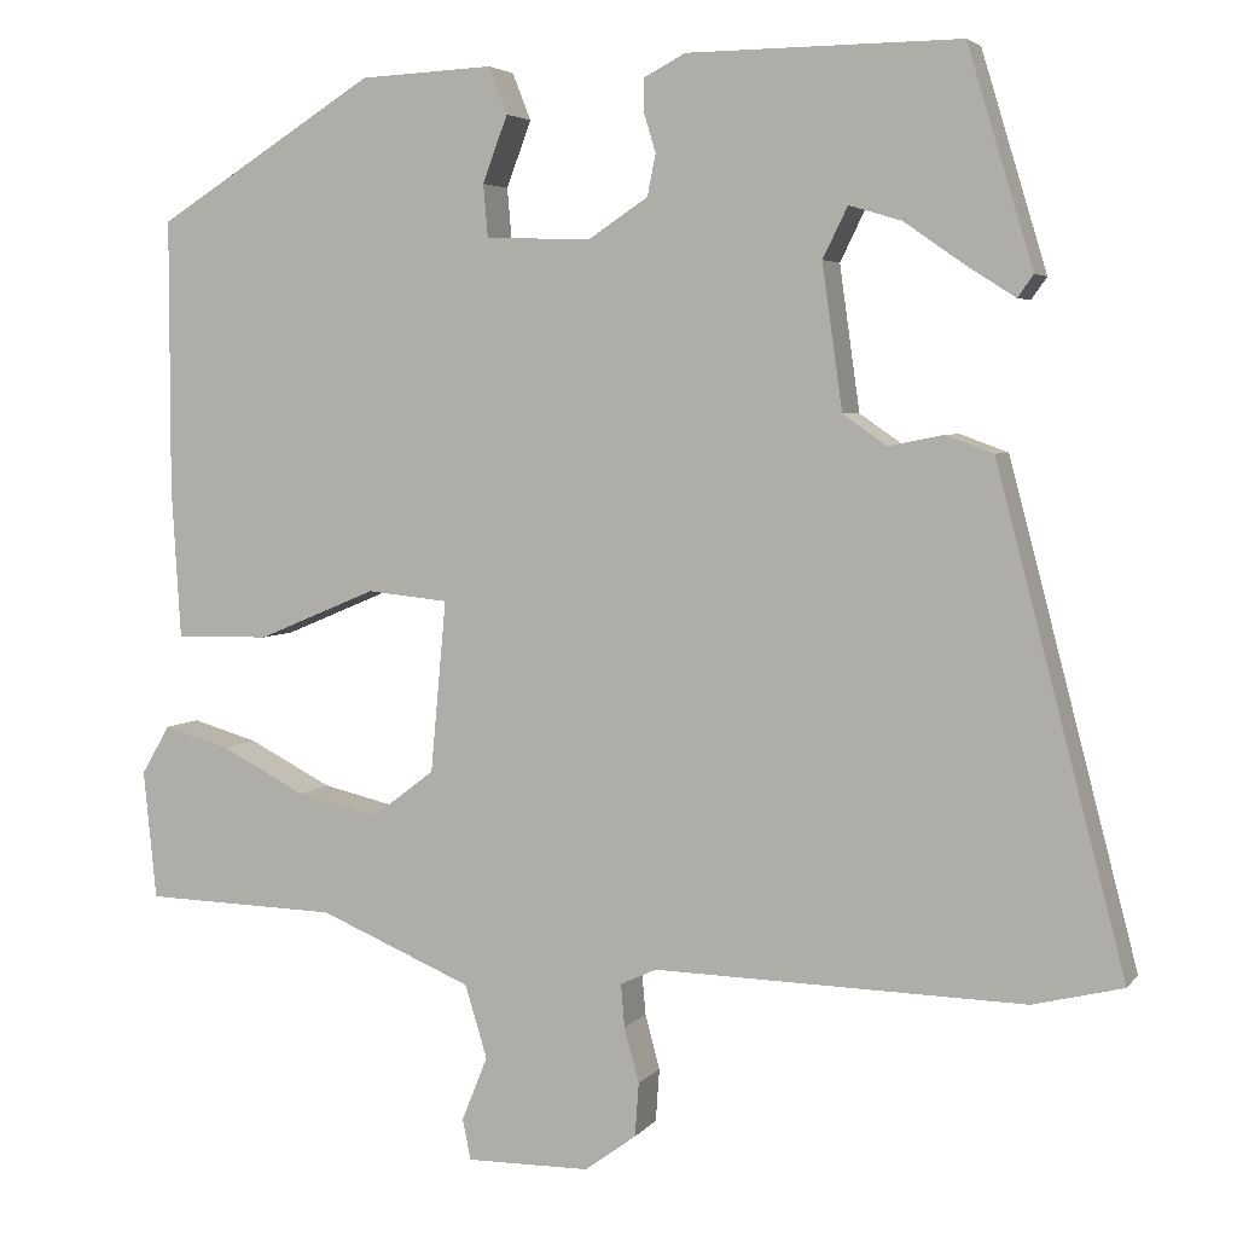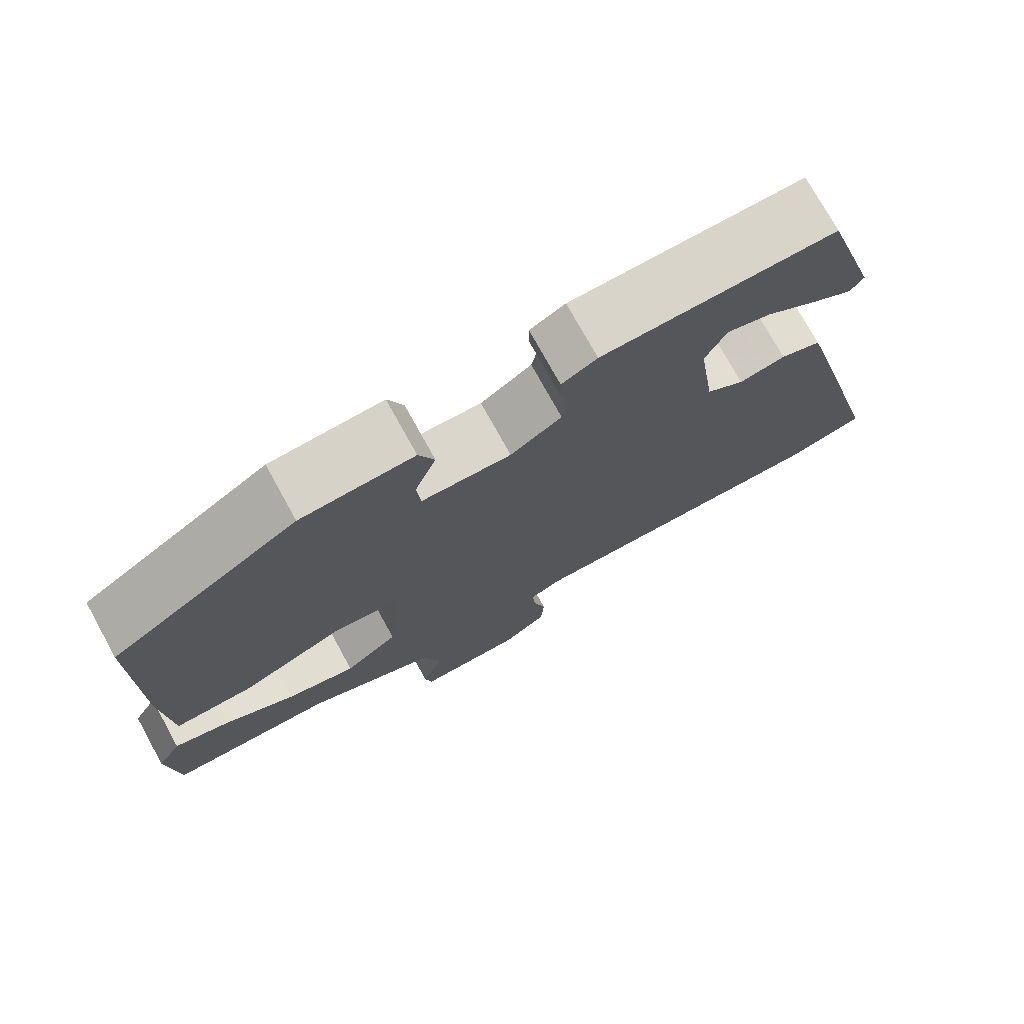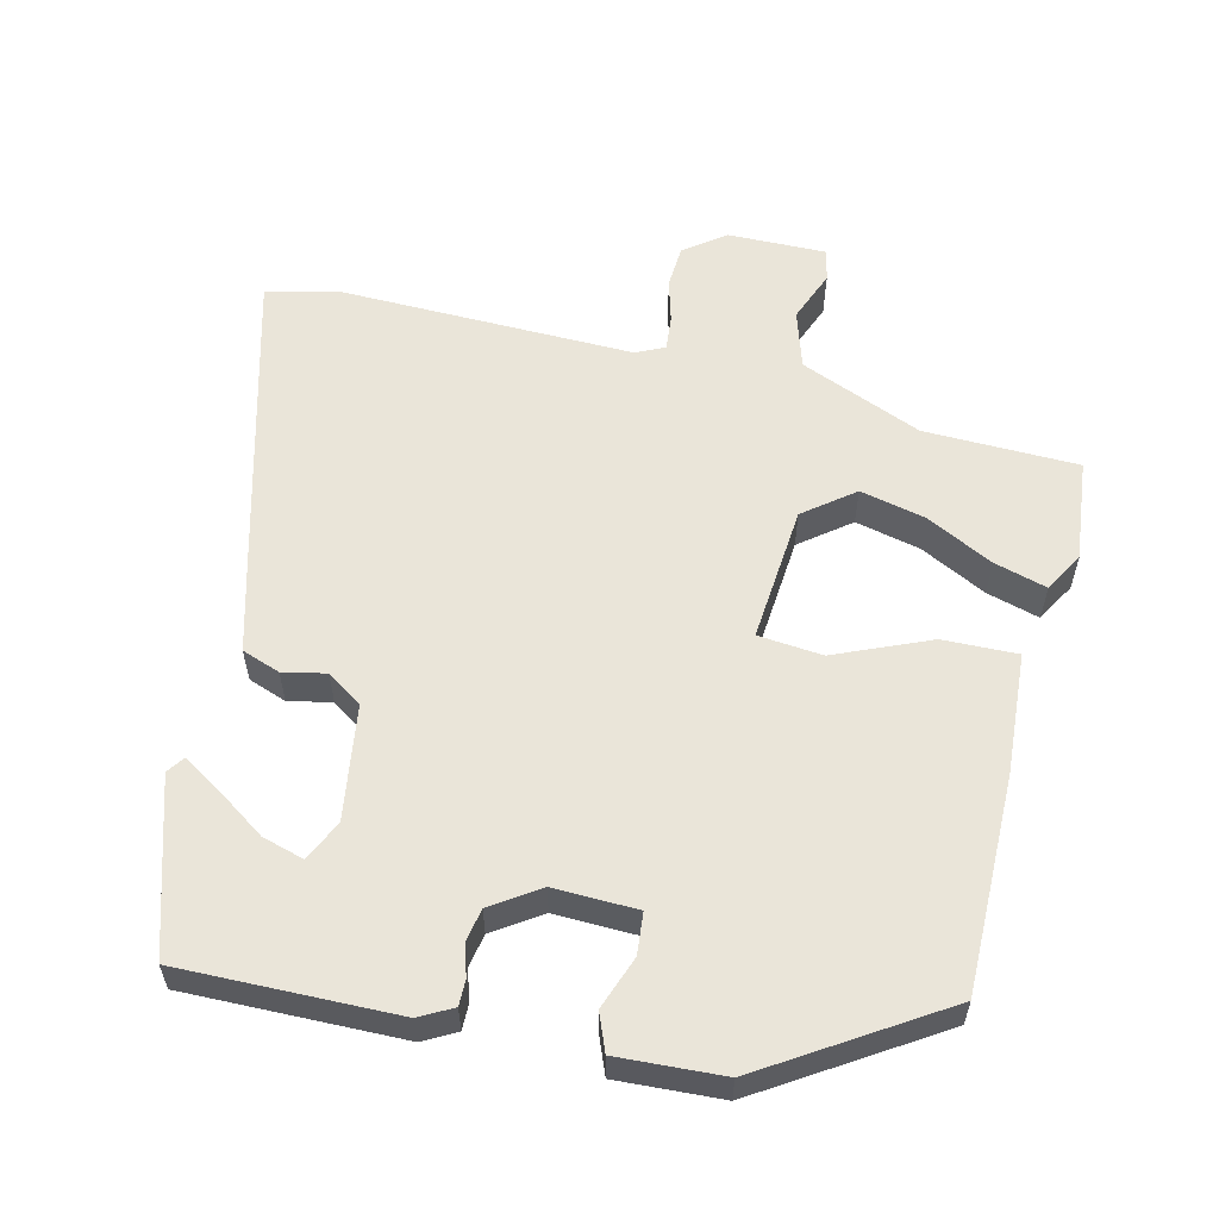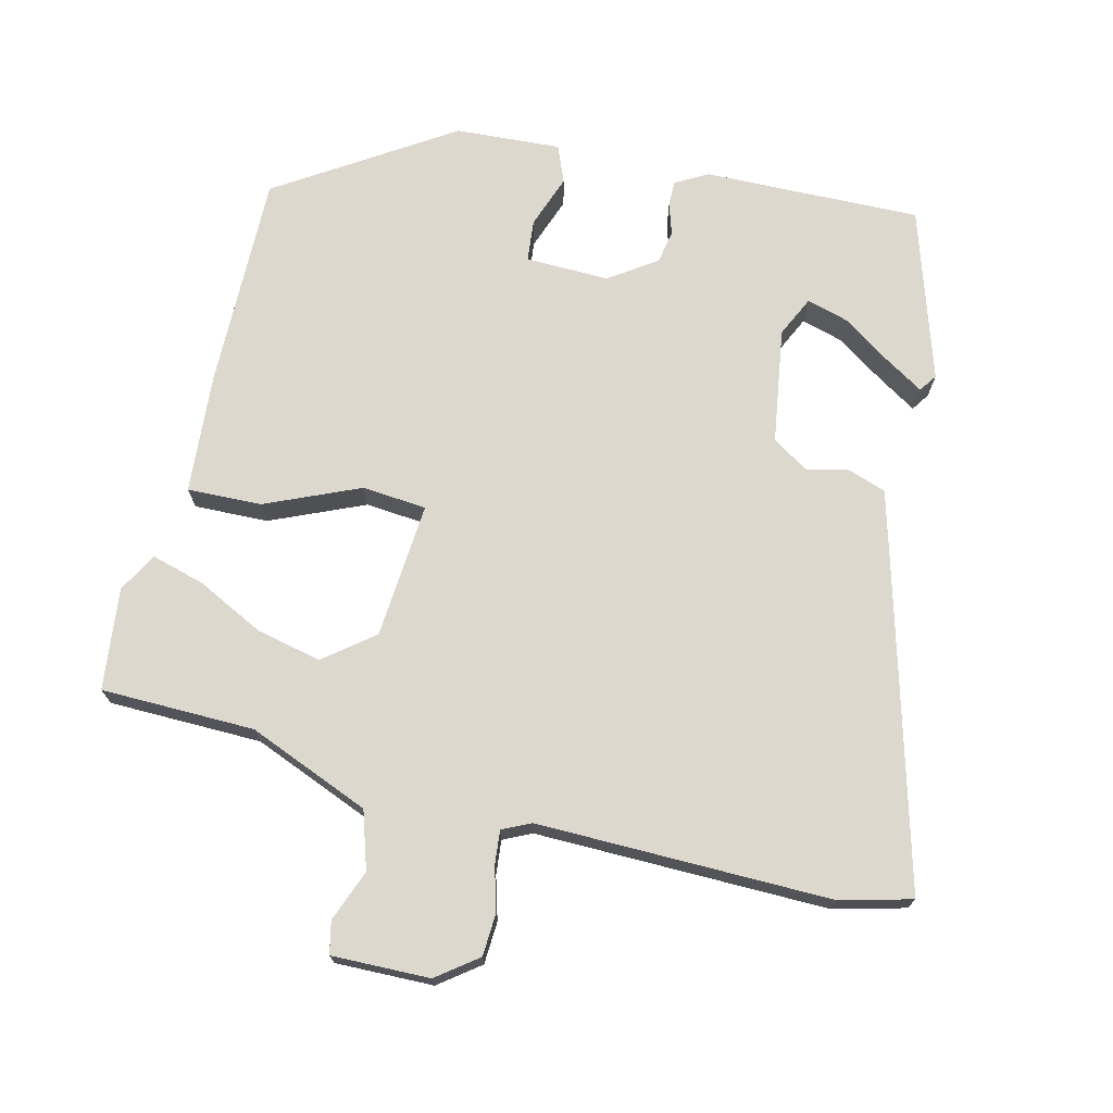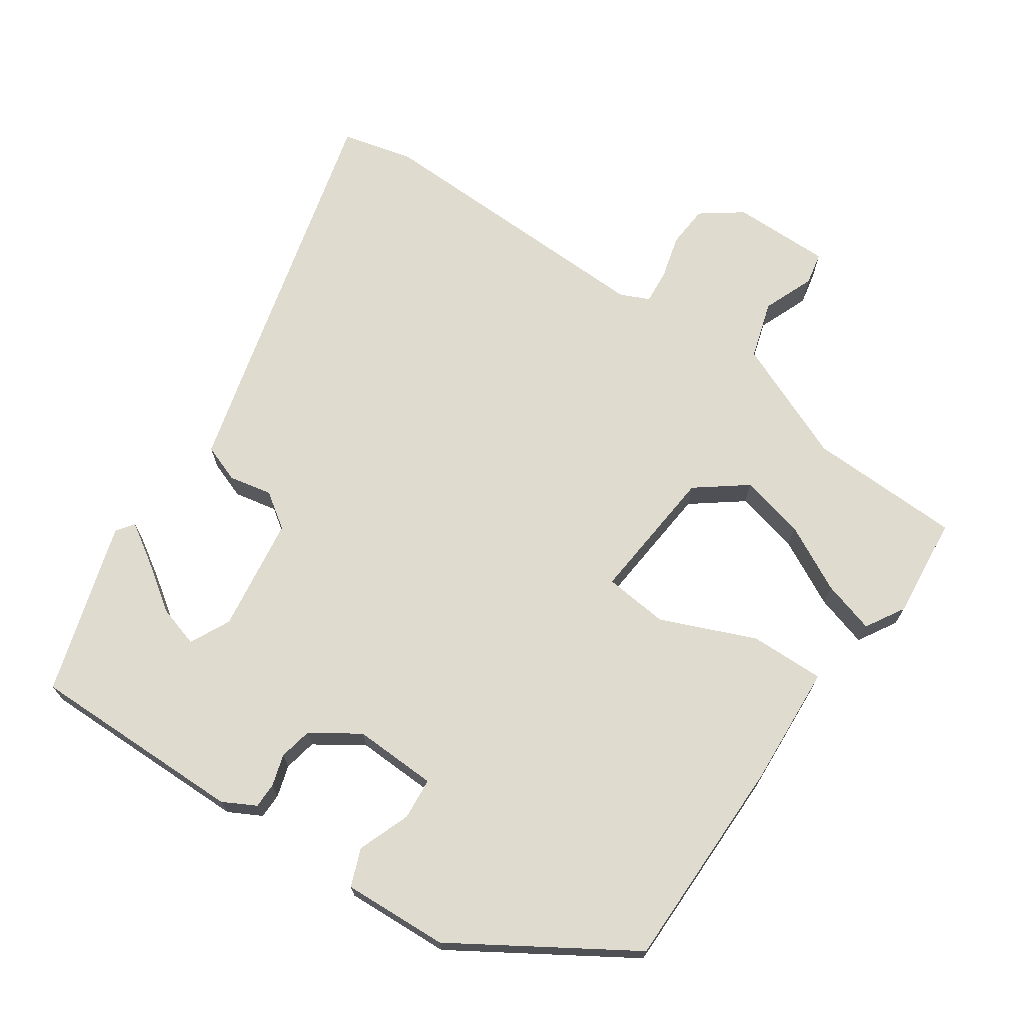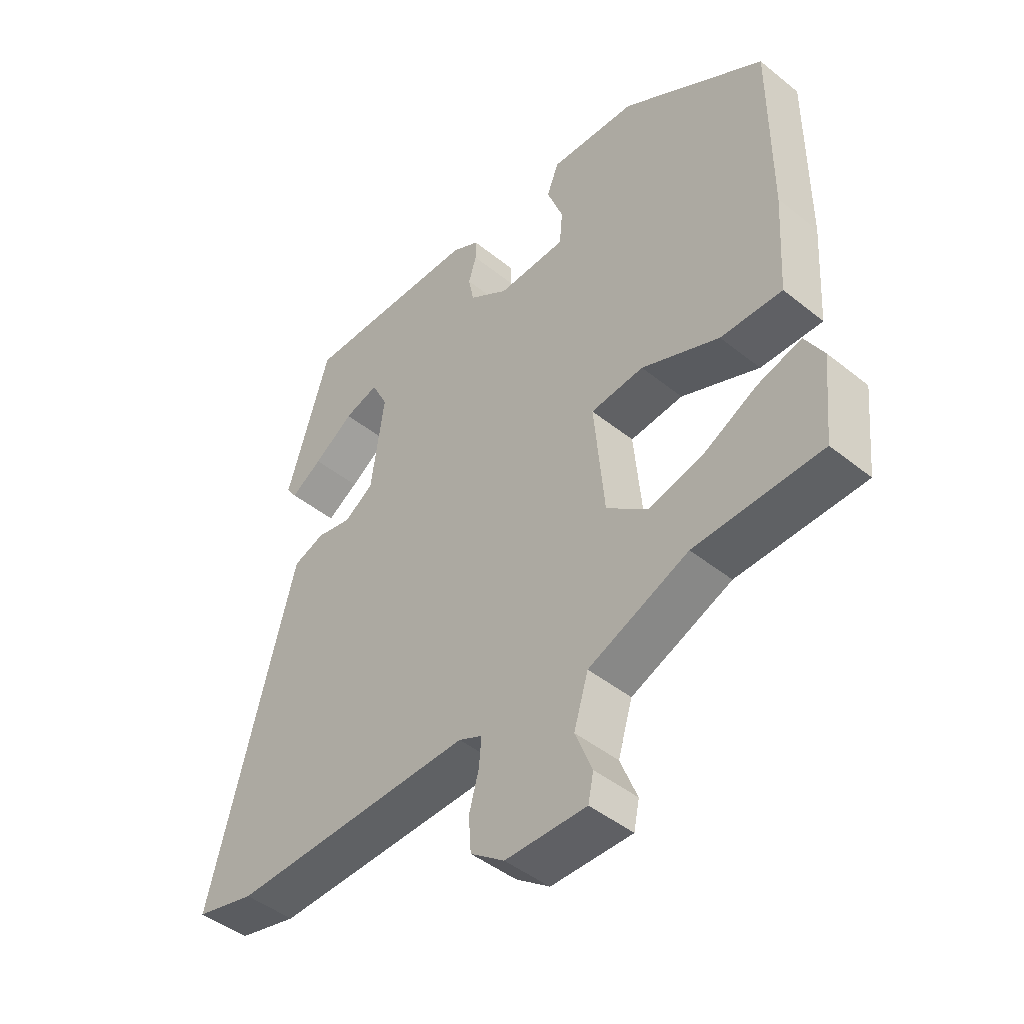
<metadata>
{"format":"obj","ext":"obj","renderer":"f3d","projection":"perspective","resolution":1024,"background":"white","views":[{"elev":4.4,"azim":-160.8,"up":"+Z"},{"elev":75.0,"azim":151.1,"up":"+Z"},{"elev":58.1,"azim":13.2,"up":"+Y"},{"elev":72.2,"azim":-167.0,"up":"+Y"},{"elev":70.4,"azim":34.4,"up":"+Y"},{"elev":-45.5,"azim":47.2,"up":"+Z"}]}
</metadata>
<code>
v 0.483 0.07 0.307
v 0.483 0.07 0.012
v 0.473 0.07 -0.153
v 0.371 0.07 -0.151
v 0.242 0.07 -0.097
v 0.154 0.07 -0.106
v 0.171 0.07 -0.292
v 0.239 0.07 -0.344
v 0.328 0.07 -0.323
v 0.419 0.07 -0.276
v 0.491 0.07 -0.255
v 0.522 0.07 -0.308
v 0.508 0.07 -0.448
v 0.298 0.07 -0.454
v 0.132 0.07 -0.524
v 0.108 0.07 -0.603
v 0.136 0.07 -0.673
v 0.127 0.07 -0.717
v -0.007 0.07 -0.716
v -0.063 0.07 -0.675
v -0.067 0.07 -0.617
v -0.051 0.07 -0.558
v -0.047 0.07 -0.511
v -0.086 0.07 -0.493
v -0.488 0.07 -0.503
v -0.586 0.07 -0.479
v -0.479 0.07 -0.068
v -0.446 0.07 0.057
v -0.394 0.07 0.076
v -0.335 0.07 0.064
v -0.287 0.07 0.097
v -0.265 0.07 0.254
v -0.292 0.07 0.309
v -0.349 0.07 0.292
v -0.415 0.07 0.246
v -0.467 0.07 0.213
v -0.484 0.07 0.237
v -0.413 0.07 0.472
v -0.117 0.07 0.469
v -0.072 0.07 0.445
v -0.072 0.07 0.41
v -0.085 0.07 0.367
v -0.076 0.07 0.322
v -0.011 0.07 0.279
v 0.103 0.07 0.283
v 0.108 0.07 0.34
v 0.081 0.07 0.412
v 0.101 0.07 0.463
v 0.245 0.07 0.456
v 0.483 0 0.307
v 0.483 0 0.012
v 0.473 0 -0.153
v 0.371 0 -0.151
v 0.242 0 -0.097
v 0.154 0 -0.106
v 0.171 0 -0.292
v 0.239 0 -0.344
v 0.328 0 -0.323
v 0.419 0 -0.276
v 0.491 0 -0.255
v 0.522 0 -0.308
v 0.508 0 -0.448
v 0.298 0 -0.454
v 0.132 0 -0.524
v 0.108 0 -0.603
v 0.136 0 -0.673
v 0.127 0 -0.717
v -0.007 0 -0.716
v -0.063 0 -0.675
v -0.067 0 -0.617
v -0.051 0 -0.558
v -0.047 0 -0.511
v -0.086 0 -0.493
v -0.488 0 -0.503
v -0.586 0 -0.479
v -0.479 0 -0.068
v -0.446 0 0.057
v -0.394 0 0.076
v -0.335 0 0.064
v -0.287 0 0.097
v -0.265 0 0.254
v -0.292 0 0.309
v -0.349 0 0.292
v -0.415 0 0.246
v -0.467 0 0.213
v -0.484 0 0.237
v -0.413 0 0.472
v -0.117 0 0.469
v -0.072 0 0.445
v -0.072 0 0.41
v -0.085 0 0.367
v -0.076 0 0.322
v -0.011 0 0.279
v 0.103 0 0.283
v 0.108 0 0.34
v 0.081 0 0.412
v 0.101 0 0.463
v 0.245 0 0.456
f 2 3 4
f 1 2 4
f 49 1 4
f 48 49 4
f 47 48 4
f 46 47 4
f 45 46 4 5
f 44 45 5 6
f 43 44 6 7
f 40 41 42
f 39 40 42
f 38 39 42
f 38 42 43
f 36 37 38
f 35 36 38
f 34 35 38
f 33 34 38
f 33 38 43 7
f 28 29 30
f 27 28 30
f 26 27 30
f 25 26 30
f 24 25 30
f 23 24 30 31
f 20 21 22
f 19 20 22
f 18 19 22
f 17 18 22
f 16 17 22
f 15 16 22 23
f 23 31 32
f 15 23 32
f 14 15 32
f 12 13 14
f 11 12 14
f 10 11 14
f 9 10 14
f 32 33 7
f 14 32 7
f 8 9 14
f 7 8 14
f 53 52 51
f 53 51 50
f 53 50 98
f 53 98 97
f 53 97 96
f 53 96 95
f 54 53 95 94
f 55 54 94 93
f 56 55 93 92
f 91 90 89
f 91 89 88
f 91 88 87
f 92 91 87
f 87 86 85
f 87 85 84
f 87 84 83
f 87 83 82
f 56 92 87 82
f 79 78 77
f 79 77 76
f 79 76 75
f 79 75 74
f 79 74 73
f 80 79 73 72
f 71 70 69
f 71 69 68
f 71 68 67
f 71 67 66
f 71 66 65
f 72 71 65 64
f 81 80 72
f 81 72 64
f 81 64 63
f 63 62 61
f 63 61 60
f 63 60 59
f 63 59 58
f 56 82 81
f 56 81 63
f 63 58 57
f 63 57 56
f 1 50 51 2
f 2 51 52 3
f 3 52 53 4
f 4 53 54 5
f 5 54 55 6
f 6 55 56 7
f 7 56 57 8
f 8 57 58 9
f 9 58 59 10
f 10 59 60 11
f 11 60 61 12
f 12 61 62 13
f 13 62 63 14
f 14 63 64 15
f 15 64 65 16
f 16 65 66 17
f 17 66 67 18
f 18 67 68 19
f 19 68 69 20
f 20 69 70 21
f 21 70 71 22
f 22 71 72 23
f 23 72 73 24
f 24 73 74 25
f 25 74 75 26
f 26 75 76 27
f 27 76 77 28
f 28 77 78 29
f 29 78 79 30
f 30 79 80 31
f 31 80 81 32
f 32 81 82 33
f 33 82 83 34
f 34 83 84 35
f 35 84 85 36
f 36 85 86 37
f 37 86 87 38
f 38 87 88 39
f 39 88 89 40
f 40 89 90 41
f 41 90 91 42
f 42 91 92 43
f 43 92 93 44
f 44 93 94 45
f 45 94 95 46
f 46 95 96 47
f 47 96 97 48
f 48 97 98 49
f 49 98 50 1

</code>
